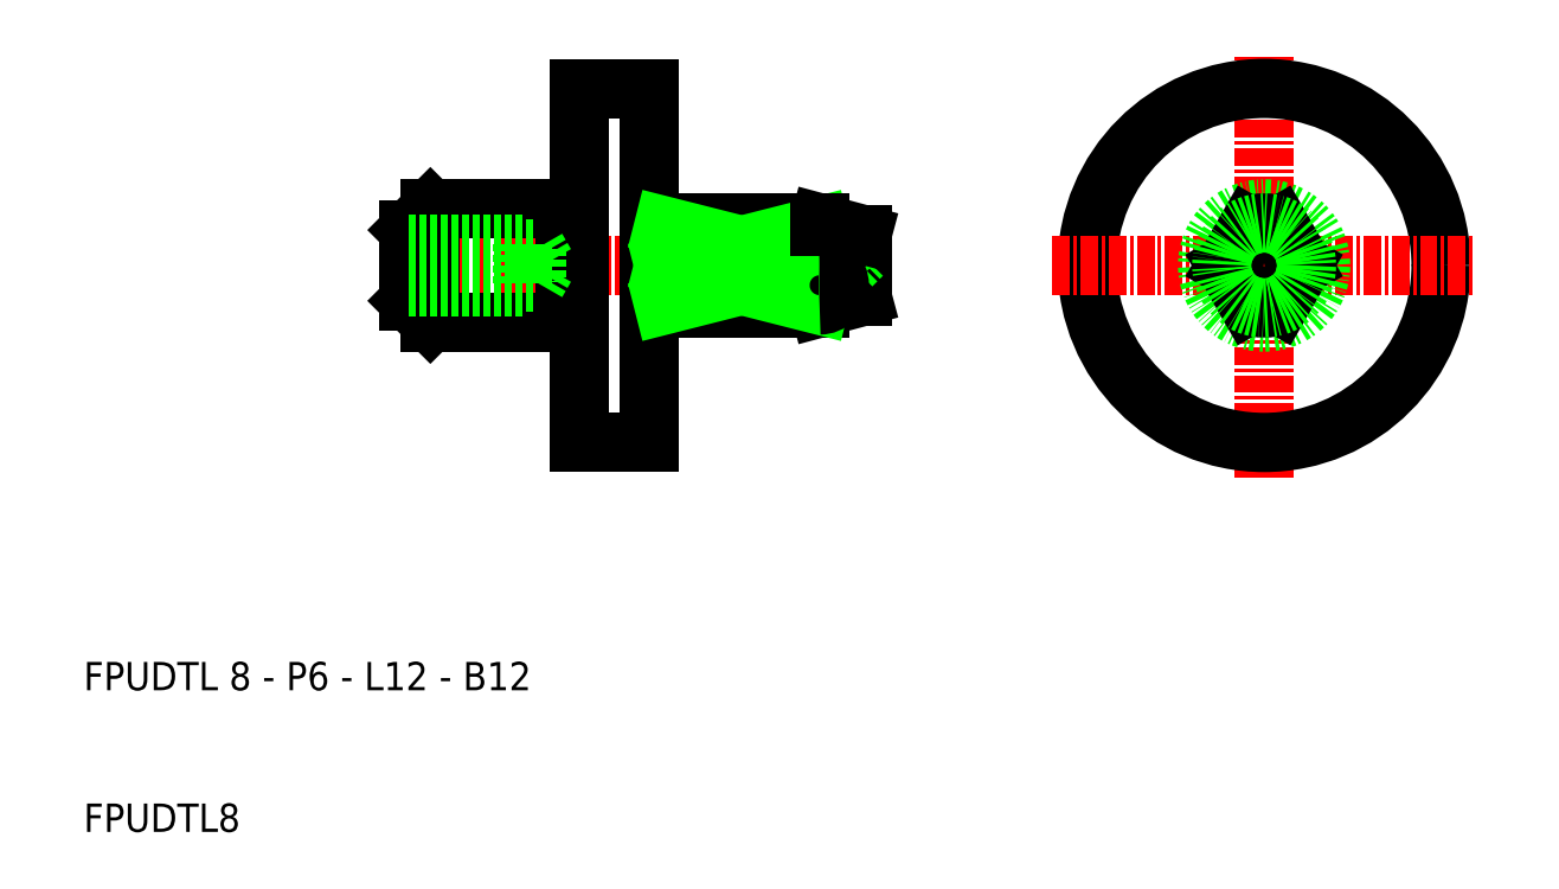
<metadata>
{"format":"dxf","ext":"dxf","renderer":"ezdxf+matplotlib","layout":"modelspace","background":"white","min_lineweight":24,"dpi":150}
</metadata>
<code>
0
SECTION
2
ENTITIES
0
TEXT
8
0
10
10
20
20
30
0
40
2
1
FPUDTL 8 - P6 - L12 - B12
0
LINE
8
0
10
51
20
53
30
0
11
62
21
53
31
0
0
LINE
8
0
10
51
20
47
30
0
11
62
21
47
31
0
0
LINE
8
CENTER
10
31.5
20
50
30
0
11
66.5
21
50
31
0
0
LINE
8
0
10
50
20
37.5
30
0
11
50
21
47.1
31
0
0
LINE
8
0
10
45
20
46.1
30
0
11
45
21
37.5
31
0
0
LINE
8
0
10
45
20
37.5
30
0
11
45
21
46.1
31
0
0
TEXT
8
0
10
10
20
10
30
0
40
2
1
FPUDTL8
0
LINE
8
0
10
50
20
37.5
30
0
11
45
21
37.5
31
0
0
LINE
8
0
10
45
20
62.5
30
0
11
45
21
53.9
31
0
0
LINE
8
0
10
50
20
62.5
30
0
11
50
21
52.9
31
0
0
ARC
8
0
10
44.1
20
53.9
30
0
40
0.1
50
180
51
270
0
ARC
8
0
10
44.1
20
46.1
30
0
40
0.1
50
90
51
180
0
LINE
8
0
10
44
20
53.9
30
0
11
44
21
46.1
31
0
0
LINE
8
0
10
33
20
47.5
30
0
11
33
21
52.5
31
0
0
LINE
8
0
10
34.5
20
54
30
0
11
34.5
21
46
31
0
0
LINE
8
0
10
34.5
20
46
30
0
11
44
21
46
31
0
0
LINE
8
0
10
33
20
47.5
30
0
11
34.5
21
46
31
0
0
LINE
8
0
10
44
20
46.1
30
0
11
44
21
46
31
0
0
LINE
8
0
10
34.5
20
54
30
0
11
44
21
54
31
0
0
LINE
8
0
10
34.5
20
54
30
0
11
33
21
52.5
31
0
0
LINE
8
0
10
44
20
53.9
30
0
11
44
21
54
31
0
0
LINE
8
0
10
50
20
47.1
30
0
11
50
21
52.9
31
0
0
LINE
8
0
10
51
20
52.9
30
0
11
51
21
47.1
31
0
0
LINE
8
0
10
45
20
46.1
30
0
11
45
21
53.9
31
0
0
ARC
8
0
10
44.9
20
46.1
30
0
40
0.1
50
0
51
90
0
LINE
8
0
10
44.1
20
46.2
30
0
11
44.9
21
46.2
31
0
0
ARC
8
0
10
50.9
20
47.1
30
0
40
0.1
50
0
51
90
0
LINE
8
0
10
51
20
47.1
30
0
11
51
21
47
31
0
0
LINE
8
0
10
50.9
20
47.2
30
0
11
50.1
21
47.2
31
0
0
ARC
8
0
10
50.1
20
47.1
30
0
40
0.1
50
90
51
180
0
ARC
8
0
10
44.9
20
53.9
30
0
40
0.1
50
270
51
0
0
LINE
8
0
10
44.1
20
53.8
30
0
11
44.9
21
53.8
31
0
0
ARC
8
0
10
50.9
20
52.9
30
0
40
0.1
50
270
51
0
0
LINE
8
0
10
51
20
52.9
30
0
11
51
21
53
31
0
0
LINE
8
0
10
50.9
20
52.8
30
0
11
50.1
21
52.8
31
0
0
LINE
8
0
10
51
20
52.9
30
0
11
51
21
53
31
0
0
ARC
8
0
10
50.1
20
52.9
30
0
40
0.1
50
180
51
270
0
LINE
8
0
10
50
20
62.5
30
0
11
45
21
62.5
31
0
0
LINE
8
CENTER
10
93.41
20
35
30
0
11
93.41
21
65
31
0
0
CIRCLE
8
0
10
93.41
20
50
30
0
40
12.5
0
LINE
8
CENTER
10
78.41
20
50
30
0
11
108.4
21
50
31
0
0
LINE
8
0
10
62
20
47
30
0
11
62
21
47.21
31
0
0
LINE
8
0
10
62
20
47
30
0
11
65
21
47.8
31
0
0
LINE
8
0
10
65
20
52.2
30
0
11
65
21
47.8
31
0
0
LINE
8
0
10
64.25
20
50
30
0
11
65
21
50.75
31
0
0
LINE
8
0
10
64.25
20
50
30
0
11
65
21
49.25
31
0
0
LINE
8
0
10
62
20
53
30
0
11
65
21
52.2
31
0
0
CIRCLE
8
0
10
93.41
20
50
30
0
40
4
0
ARC
8
0
10
93.41
20
50
30
0
40
3
50
68.49
51
111.5
0
CIRCLE
8
0
10
93.41
20
50
30
0
40
0.75
0
LINE
8
0
10
51
20
52.79
30
0
11
62
21
52.79
31
0
0
LINE
8
0
10
51
20
47.21
30
0
11
62
21
47.21
31
0
0
LINE
8
0
10
51
20
50
30
0
11
62
21
52.79
31
0
0
LINE
8
0
10
51
20
52.79
30
0
11
62
21
50
31
0
0
LINE
8
0
10
51
20
50
30
0
11
62
21
47.21
31
0
0
LINE
8
0
10
51
20
47.21
30
0
11
62
21
50
31
0
0
LINE
8
0
10
62
20
52.79
30
0
11
62
21
53
31
0
0
CIRCLE
8
0
10
93.41
20
50
30
0
40
2.196
0
LINE
8
0
10
90.7
20
50
30
0
11
92.31
21
52.79
31
0
0
LINE
8
0
10
96.12
20
50
30
0
11
94.51
21
52.79
31
0
0
ARC
8
0
10
93.41
20
50
30
0
40
3
50
248.5
51
291.5
0
LINE
8
0
10
90.7
20
50
30
0
11
92.31
21
47.21
31
0
0
LINE
8
0
10
96.12
20
50
30
0
11
94.51
21
47.21
31
0
0
ARC
8
0
10
62
20
51.4
30
0
40
1.396
50
270
51
90
0
ARC
8
0
10
62
20
48.6
30
0
40
1.396
50
270
51
90
0
LINE
8
0
10
33
20
48.5
30
0
11
41
21
48.5
31
0
0
LINE
8
0
10
33
20
51.5
30
0
11
41
21
51.5
31
0
0
LINE
8
0
10
33
20
48.81
30
0
11
42
21
48.81
31
0
0
LINE
8
0
10
33
20
51.19
30
0
11
42
21
51.19
31
0
0
LINE
8
0
10
41
20
51.5
30
0
11
41
21
48.5
31
0
0
LINE
8
0
10
42
20
48.81
30
0
11
42.69
21
50
31
0
0
LINE
8
0
10
42
20
51.19
30
0
11
42.69
21
50
31
0
0
LINE
8
0
10
42
20
51.19
30
0
11
42
21
48.81
31
0
0
CIRCLE
8
0
10
93.41
20
50
30
0
40
3
0
ENDSEC
0
EOF

</code>
